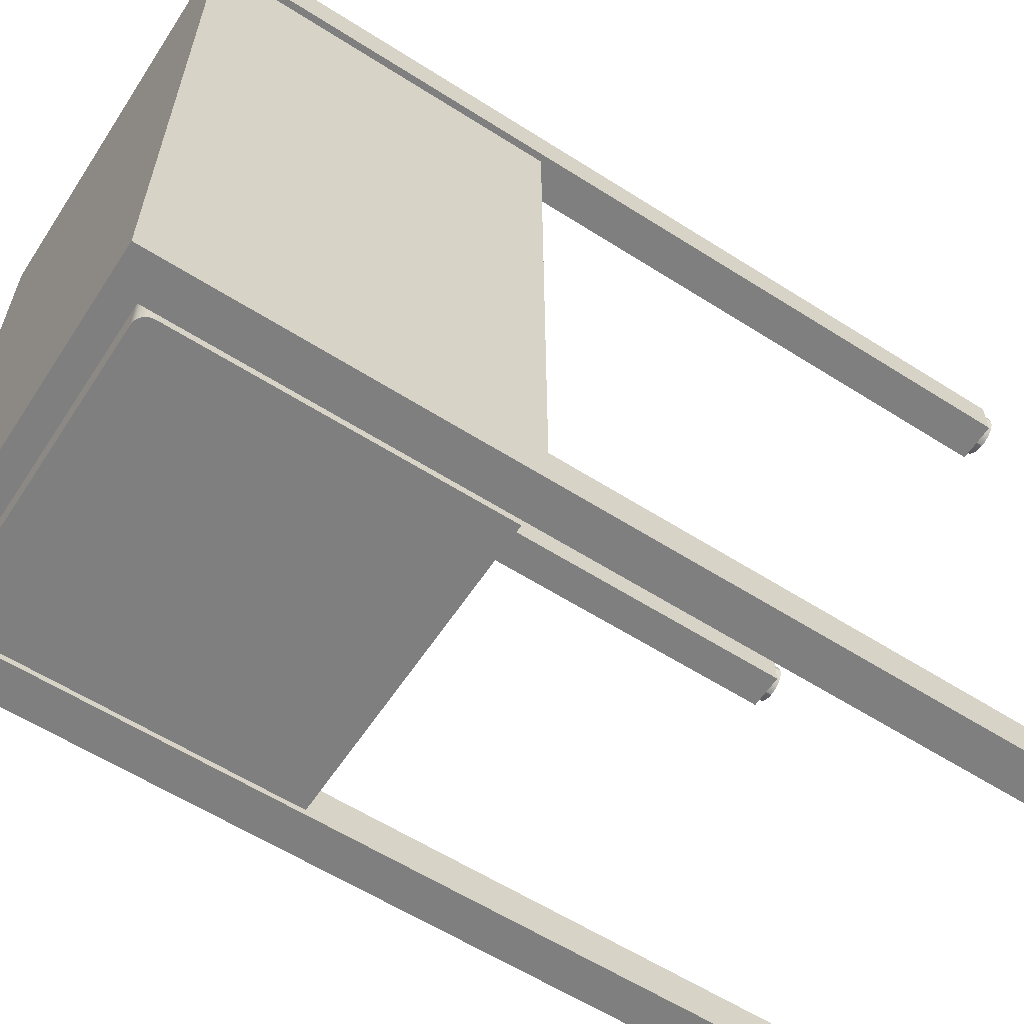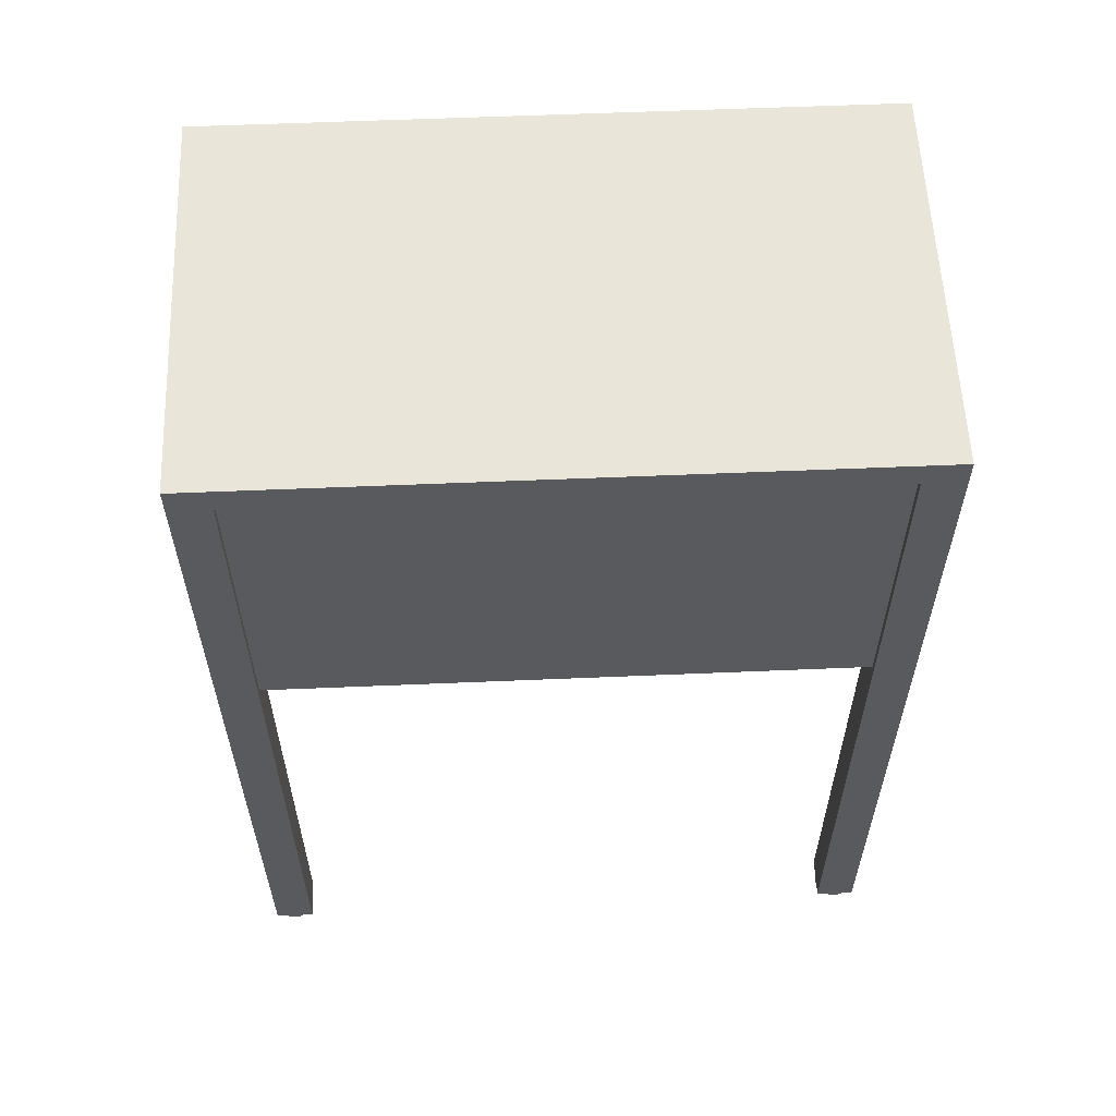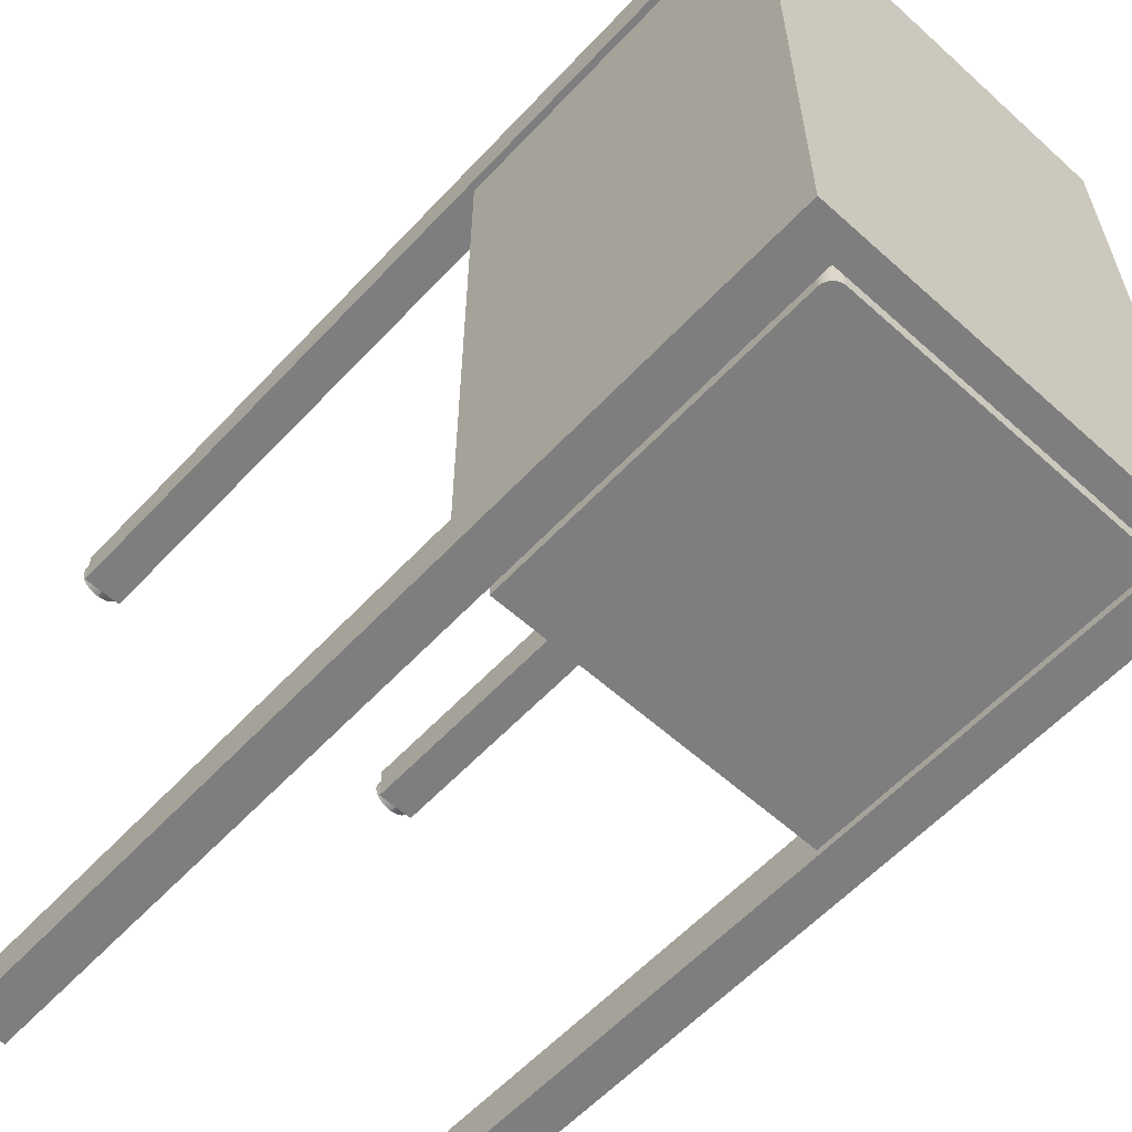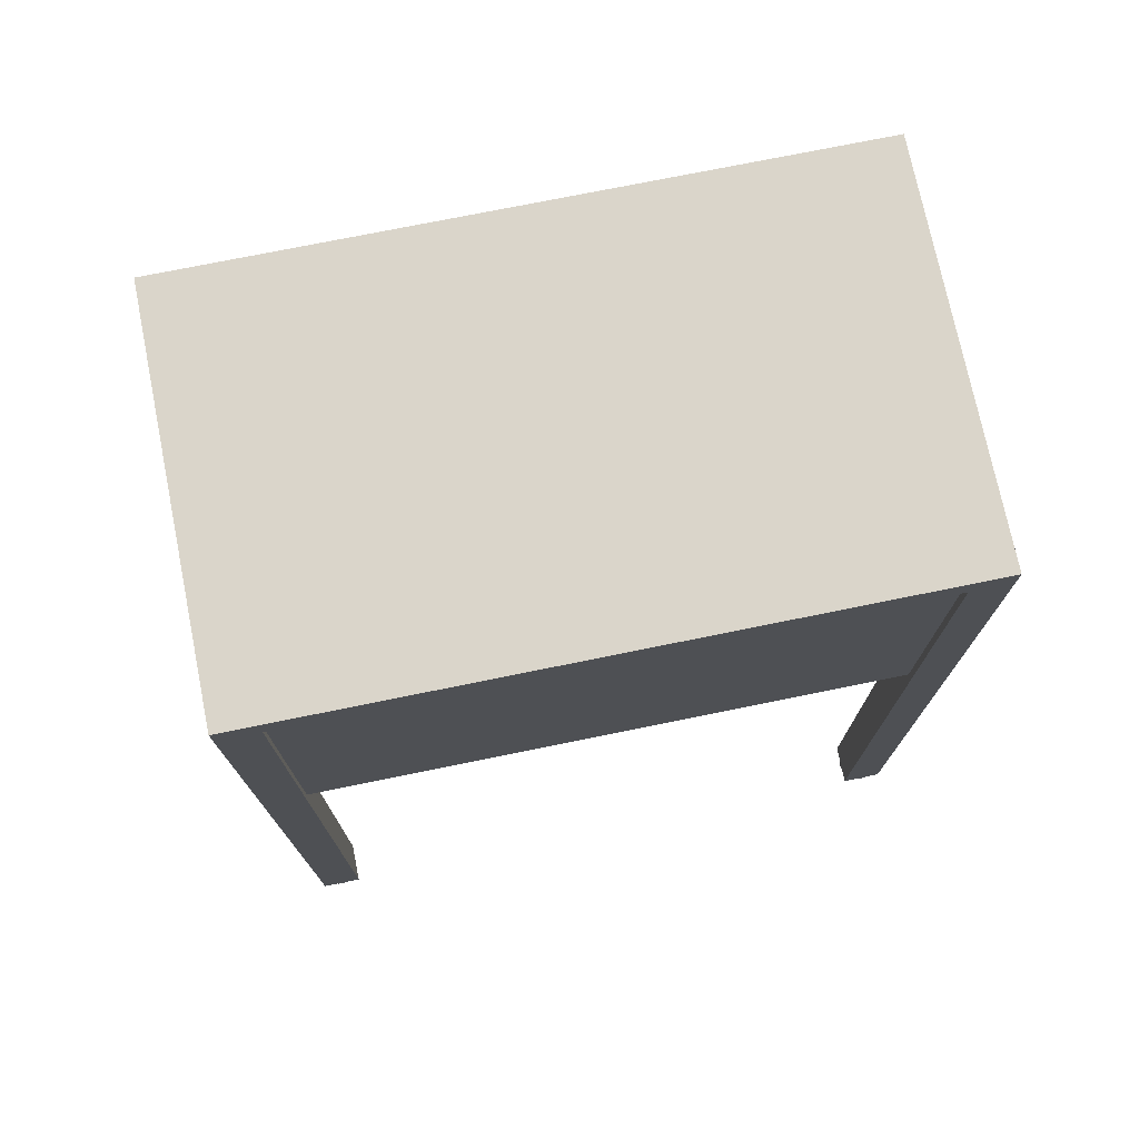
<metadata>
{"format":"obj","ext":"obj","renderer":"f3d","projection":"perspective","resolution":1024,"background":"white","views":[{"elev":-59.9,"azim":-123.1,"up":"+Z"},{"elev":58.3,"azim":-92.5,"up":"+Y"},{"elev":-59.4,"azim":137.3,"up":"+Z"},{"elev":74.3,"azim":78.5,"up":"+Y"}]}
</metadata>
<code>
g Mesh1 __________1_1 Group3 Group2 Group1 Model
v 270 5 -500
v 300 5 -500
v 285 5 -500
f 1 2 3
v 300 650 -500
f 2 1 4
v 270 650 -500
f 4 1 5
v 270 5 -485
f 6 5 1
v 270 650 -470
f 6 7 5
v 270 5 -470
f 7 6 8
v 270.5 5 -481.1
f 9 8 6
v 272 5 -477.5
f 8 9 10
v 272 0 -477.5
f 9 11 10
v 270.5 0 -481.1
f 11 9 12
f 6 12 9
v 270 0 -485
f 12 6 13
v 270.5 5 -488.9
f 14 13 6
v 270.5 0 -488.9
f 13 14 15
v 272 5 -492.5
f 16 15 14
v 272 0 -492.5
f 15 16 17
v 274.4 5 -495.6
f 18 17 16
v 274.4 0 -495.6
f 17 18 19
v 277.5 0 -498
f 18 20 19
v 277.5 5 -498
f 20 18 21
f 18 1 21
f 16 1 18
f 14 1 16
f 1 14 6
v 281.1 5 -499.5
f 21 1 22
f 22 1 3
v 285 0 -500
f 23 22 3
v 281.1 0 -499.5
f 22 23 24
v 281.1 0 -470.5
f 25 24 23
v 277.5 0 -472
f 26 24 25
f 26 20 24
v 274.4 0 -474.4
f 27 20 26
f 27 19 20
f 11 19 27
f 11 17 19
f 12 17 11
f 12 15 17
f 15 12 13
f 27 10 11
v 274.4 5 -474.4
f 10 27 28
v 277.5 5 -472
f 27 29 28
f 29 27 26
v 281.1 5 -470.5
f 26 30 29
f 30 26 25
v 285 5 -470
f 25 31 30
v 285 0 -470
f 31 25 32
f 25 23 32
v 288.9 0 -499.5
f 32 23 33
f 3 33 23
v 288.9 5 -499.5
f 33 3 34
f 2 34 3
v 292.5 5 -498
f 34 2 35
v 295.6 5 -495.6
f 35 2 36
v 298 5 -492.5
f 36 2 37
v 299.5 5 -488.9
f 37 2 38
v 300 5 -485
f 38 2 39
f 4 39 2
v 300 5 -470
f 4 40 39
v 300 650 -470
f 40 4 41
f 5 41 4
f 41 5 7
f 8 41 7
f 31 41 8
f 41 31 40
v 288.9 5 -470.5
f 42 40 31
v 292.5 5 -472
f 40 42 43
v 288.9 0 -470.5
f 44 43 42
v 292.5 0 -472
f 43 44 45
v 292.5 0 -498
f 44 46 45
f 44 33 46
f 32 33 44
f 42 32 44
f 32 42 31
f 34 46 33
f 46 34 35
v 295.6 0 -495.6
f 35 47 46
f 47 35 36
f 37 47 36
v 298 0 -492.5
f 47 37 48
f 38 48 37
v 299.5 0 -488.9
f 48 38 49
f 39 49 38
v 300 0 -485
f 49 39 50
v 299.5 5 -481.1
f 51 50 39
v 299.5 0 -481.1
f 50 51 52
v 298 5 -477.5
f 53 52 51
v 298 0 -477.5
f 52 53 54
v 295.6 5 -474.4
f 55 54 53
v 295.6 0 -474.4
f 54 55 56
f 55 45 56
f 45 55 43
f 40 43 55
f 40 55 53
f 40 53 51
f 40 51 39
f 45 47 56
f 45 46 47
f 56 47 48
f 56 48 54
f 54 48 49
f 54 49 52
f 52 49 50
f 8 30 31
f 8 29 30
f 8 28 29
f 8 10 28
f 21 24 20
f 24 21 22
g Mesh2 __________1_2 Group4 Group2 Group1 Model
v 4.512e-14 5 -500
v 30 5 -500
v 15 5 -500
f 57 58 59
v 30 650 -500
f 58 57 60
v 4.512e-14 650 -500
f 60 57 61
v 0 5 -485
f 62 61 57
v 4.512e-14 650 -470
f 62 63 61
v 4.512e-14 5 -470
f 63 62 64
v 0.5111 5 -481.1
f 65 64 62
v 2.01 5 -477.5
f 64 65 66
v 2.01 0 -477.5
f 65 67 66
v 0.5111 0 -481.1
f 67 65 68
f 62 68 65
v 0 0 -485
f 68 62 69
v 0.5111 5 -488.9
f 70 69 62
v 0.5111 0 -488.9
f 69 70 71
v 2.01 5 -492.5
f 72 71 70
v 2.01 0 -492.5
f 71 72 73
v 4.393 5 -495.6
f 74 73 72
v 4.393 0 -495.6
f 73 74 75
v 7.5 0 -498
f 74 76 75
v 7.5 5 -498
f 76 74 77
f 74 57 77
f 72 57 74
f 70 57 72
f 57 70 62
v 11.12 5 -499.5
f 77 57 78
f 78 57 59
v 15 0 -500
f 79 78 59
v 11.12 0 -499.5
f 78 79 80
v 11.12 0 -470.5
f 81 80 79
v 7.5 0 -472
f 82 80 81
f 82 76 80
v 4.393 0 -474.4
f 83 76 82
f 83 75 76
f 67 75 83
f 67 73 75
f 68 73 67
f 68 71 73
f 71 68 69
f 83 66 67
v 4.393 5 -474.4
f 66 83 84
v 7.5 5 -472
f 83 85 84
f 85 83 82
v 11.12 5 -470.5
f 82 86 85
f 86 82 81
v 15 5 -470
f 81 87 86
v 15 0 -470
f 87 81 88
f 81 79 88
v 18.88 0 -499.5
f 88 79 89
f 59 89 79
v 18.88 5 -499.5
f 89 59 90
f 58 90 59
v 22.5 5 -498
f 90 58 91
v 25.61 5 -495.6
f 91 58 92
v 27.99 5 -492.5
f 92 58 93
v 29.49 5 -488.9
f 93 58 94
v 30 5 -485
f 94 58 95
f 60 95 58
v 30 5 -470
f 60 96 95
v 30 650 -470
f 96 60 97
f 61 97 60
f 97 61 63
f 64 97 63
f 87 97 64
f 97 87 96
v 18.88 5 -470.5
f 98 96 87
v 22.5 5 -472
f 96 98 99
v 18.88 0 -470.5
f 100 99 98
v 22.5 0 -472
f 99 100 101
v 22.5 0 -498
f 100 102 101
f 100 89 102
f 88 89 100
f 98 88 100
f 88 98 87
f 90 102 89
f 102 90 91
v 25.61 0 -495.6
f 91 103 102
f 103 91 92
f 93 103 92
v 27.99 0 -492.5
f 103 93 104
f 94 104 93
v 29.49 0 -488.9
f 104 94 105
f 95 105 94
v 30 0 -485
f 105 95 106
v 29.49 5 -481.1
f 107 106 95
v 29.49 0 -481.1
f 106 107 108
v 27.99 5 -477.5
f 109 108 107
v 27.99 0 -477.5
f 108 109 110
v 25.61 5 -474.4
f 111 110 109
v 25.61 0 -474.4
f 110 111 112
f 111 101 112
f 101 111 99
f 96 99 111
f 96 111 109
f 96 109 107
f 96 107 95
f 101 103 112
f 101 102 103
f 112 103 104
f 112 104 110
f 110 104 105
f 110 105 108
f 108 105 106
f 64 86 87
f 64 85 86
f 64 84 85
f 64 66 84
f 77 80 76
f 80 77 78
g Mesh3 Group5 Group2 Group1 Model
v 300 670 -1.692e-14
v 4.512e-14 650 -1.692e-14
v 300 650 -1.692e-14
f 113 114 115
v 4.512e-14 670 -1.692e-14
f 114 113 116
v 4.512e-14 670 -500
f 113 117 116
v 300 670 -500
f 117 113 118
f 113 4 118
f 4 113 115
f 114 4 115
f 4 114 61
f 114 117 61
f 117 114 116
f 117 4 61
f 4 117 118
g Mesh4 __________1_3 Group6 Group2 Group1 Model
v 270 5 -30
v 300 5 -30
v 285 5 -30
f 119 120 121
v 300 650 -30
f 120 119 122
v 270 650 -30
f 122 119 123
v 270 5 -15
f 124 123 119
v 270 650 -1.692e-14
f 124 125 123
v 270 5 -1.573e-14
f 125 124 126
v 270.5 5 -11.12
f 127 126 124
v 272 5 -7.5
f 126 127 128
v 272 0 -7.5
f 127 129 128
v 270.5 0 -11.12
f 129 127 130
f 124 130 127
v 270 0 -15
f 130 124 131
v 270.5 5 -18.88
f 132 131 124
v 270.5 0 -18.88
f 131 132 133
v 272 5 -22.5
f 134 133 132
v 272 0 -22.5
f 133 134 135
v 274.4 5 -25.61
f 136 135 134
v 274.4 0 -25.61
f 135 136 137
v 277.5 0 -27.99
f 136 138 137
v 277.5 5 -27.99
f 138 136 139
f 136 119 139
f 134 119 136
f 132 119 134
f 119 132 124
v 281.1 5 -29.49
f 139 119 140
f 140 119 121
v 285 0 -30
f 141 140 121
v 281.1 0 -29.49
f 140 141 142
v 281.1 0 -0.5111
f 143 142 141
v 277.5 0 -2.01
f 144 142 143
f 144 138 142
v 274.4 0 -4.393
f 145 138 144
f 145 137 138
f 129 137 145
f 129 135 137
f 130 135 129
f 130 133 135
f 133 130 131
f 145 128 129
v 274.4 5 -4.393
f 128 145 146
v 277.5 5 -2.01
f 145 147 146
f 147 145 144
v 281.1 5 -0.5111
f 144 148 147
f 148 144 143
v 285 5 -3.622e-16
f 143 149 148
v 285 0 -0
f 149 143 150
f 143 141 150
v 288.9 0 -29.49
f 150 141 151
f 121 151 141
v 288.9 5 -29.49
f 151 121 152
f 120 152 121
v 292.5 5 -27.99
f 152 120 153
v 295.6 5 -25.61
f 153 120 154
v 298 5 -22.5
f 154 120 155
v 299.5 5 -18.88
f 155 120 156
v 300 5 -15
f 156 120 157
f 122 157 120
v 300 5 -1.728e-14
f 122 158 157
f 158 122 115
f 123 115 122
f 115 123 125
f 126 115 125
f 149 115 126
f 115 149 158
v 288.9 5 -0.5111
f 159 158 149
v 292.5 5 -2.01
f 158 159 160
v 288.9 0 -0.5111
f 161 160 159
v 292.5 0 -2.01
f 160 161 162
v 292.5 0 -27.99
f 161 163 162
f 161 151 163
f 150 151 161
f 159 150 161
f 150 159 149
f 152 163 151
f 163 152 153
v 295.6 0 -25.61
f 153 164 163
f 164 153 154
f 155 164 154
v 298 0 -22.5
f 164 155 165
f 156 165 155
v 299.5 0 -18.88
f 165 156 166
f 157 166 156
v 300 0 -15
f 166 157 167
v 299.5 5 -11.12
f 168 167 157
v 299.5 0 -11.12
f 167 168 169
v 298 5 -7.5
f 170 169 168
v 298 0 -7.5
f 169 170 171
v 295.6 5 -4.393
f 172 171 170
v 295.6 0 -4.393
f 171 172 173
f 172 162 173
f 162 172 160
f 158 160 172
f 158 172 170
f 158 170 168
f 158 168 157
f 162 164 173
f 162 163 164
f 173 164 165
f 173 165 171
f 171 165 166
f 171 166 169
f 169 166 167
f 126 148 149
f 126 147 148
f 126 146 147
f 126 128 146
f 139 142 138
f 142 139 140
g Mesh5 __________1_4 Group7 Group2 Group1 Model
v 0 5 -30
v 30 5 -30
v 15 5 -30
f 174 175 176
v 30 650 -30
f 175 174 177
v 0 650 -30
f 177 174 178
v -4.512e-14 5 -15
f 179 178 174
v 0 650 -0
f 179 180 178
v 0 5 1.193e-15
f 180 179 181
v 0.5111 5 -11.12
f 182 181 179
v 2.01 5 -7.5
f 181 182 183
v 2.01 0 -7.5
f 182 184 183
v 0.5111 0 -11.12
f 184 182 185
f 179 185 182
v -4.512e-14 0 -15
f 185 179 186
v 0.5111 5 -18.88
f 187 186 179
v 0.5111 0 -18.88
f 186 187 188
v 2.01 5 -22.5
f 189 188 187
v 2.01 0 -22.5
f 188 189 190
v 4.393 5 -25.61
f 191 190 189
v 4.393 0 -25.61
f 190 191 192
v 7.5 0 -27.99
f 191 193 192
v 7.5 5 -27.99
f 193 191 194
f 191 174 194
f 189 174 191
f 187 174 189
f 174 187 179
v 11.12 5 -29.49
f 194 174 195
f 195 174 176
v 15 0 -30
f 196 195 176
v 11.12 0 -29.49
f 195 196 197
v 11.12 0 -0.5111
f 198 197 196
v 7.5 0 -2.01
f 199 197 198
f 199 193 197
v 4.393 0 -4.393
f 200 193 199
f 200 192 193
f 184 192 200
f 184 190 192
f 185 190 184
f 185 188 190
f 188 185 186
f 200 183 184
v 4.393 5 -4.393
f 183 200 201
v 7.5 5 -2.01
f 200 202 201
f 202 200 199
v 11.12 5 -0.5111
f 199 203 202
f 203 199 198
v 15 5 1.656e-14
f 198 204 203
v 15 0 1.692e-14
f 204 198 205
f 198 196 205
v 18.88 0 -29.49
f 205 196 206
f 176 206 196
v 18.88 5 -29.49
f 206 176 207
f 175 207 176
v 22.5 5 -27.99
f 207 175 208
v 25.61 5 -25.61
f 208 175 209
v 27.99 5 -22.5
f 209 175 210
v 29.49 5 -18.88
f 210 175 211
v 30 5 -15
f 211 175 212
f 177 212 175
v 30 5 -3.622e-16
f 177 213 212
v 30 650 -0
f 213 177 214
f 178 214 177
f 214 178 180
f 181 214 180
f 204 214 181
f 214 204 213
v 18.88 5 -0.5111
f 215 213 204
v 22.5 5 -2.01
f 213 215 216
v 18.88 0 -0.5111
f 217 216 215
v 22.5 0 -2.01
f 216 217 218
v 22.5 0 -27.99
f 217 219 218
f 217 206 219
f 205 206 217
f 215 205 217
f 205 215 204
f 207 219 206
f 219 207 208
v 25.61 0 -25.61
f 208 220 219
f 220 208 209
f 210 220 209
v 27.99 0 -22.5
f 220 210 221
f 211 221 210
v 29.49 0 -18.88
f 221 211 222
f 212 222 211
v 30 0 -15
f 222 212 223
v 29.49 5 -11.12
f 224 223 212
v 29.49 0 -11.12
f 223 224 225
v 27.99 5 -7.5
f 226 225 224
v 27.99 0 -7.5
f 225 226 227
v 25.61 5 -4.393
f 228 227 226
v 25.61 0 -4.393
f 227 228 229
f 228 218 229
f 218 228 216
f 213 216 228
f 213 228 226
f 213 226 224
f 213 224 212
f 218 220 229
f 218 219 220
f 229 220 221
f 229 221 227
f 227 221 222
f 227 222 225
f 225 222 223
f 181 203 204
f 181 202 203
f 181 201 202
f 181 183 201
f 194 197 193
f 197 194 195
g Mesh6 Group8 Group1 Model
v 295 405 -470
v 295 650 -30
v 295 405 -30
f 230 231 232
v 295 650 -470
f 231 230 233
f 230 7 233
v 270 405 -470
f 7 230 234
v 270 405 -30
f 230 235 234
f 235 230 232
f 231 235 232
f 235 231 123
f 231 7 123
f 7 231 233
f 7 235 123
f 235 7 234
g Mesh7 Group9 Group1 Model
v 30 405 -470
v 30 650 -30
v 30 405 -30
f 236 237 238
f 237 236 97
v 5 650 -470
f 236 239 97
v 5 405 -470
f 239 236 240
v 5 405 -30
f 236 241 240
f 241 236 238
f 237 241 238
v 5 650 -30
f 241 237 242
f 237 239 242
f 239 237 97
f 239 241 242
f 241 239 240
g Mesh8 Group10 Group1 Model
v 267 637 -470
v 33 405 -470
v 267 405 -470
f 243 244 245
v 33 637 -470
f 244 243 246
v 266.9 638.3 -470
f 246 243 247
v 267 637 -500
f 248 247 243
v 266.9 638.3 -500
f 247 248 249
v 33.09 638.3 -500
f 248 250 249
v 33 637 -500
f 248 251 250
v 267 405 -500
f 252 251 248
v 33 405 -500
f 251 252 253
f 252 244 253
f 244 252 245
f 252 243 245
f 243 252 248
f 246 253 244
f 253 246 251
f 246 250 251
v 33.09 638.3 -470
f 250 246 254
f 246 247 254
v 266.7 639.6 -470
f 254 247 255
f 249 255 247
v 266.7 639.6 -500
f 255 249 256
v 33.34 639.6 -500
f 249 257 256
f 249 250 257
f 254 257 250
v 33.34 639.6 -470
f 257 254 258
f 254 255 258
v 266.2 640.8 -470
f 258 255 259
f 256 259 255
v 266.2 640.8 -500
f 259 256 260
v 33.76 640.8 -500
f 256 261 260
f 256 257 261
f 258 261 257
v 33.76 640.8 -470
f 261 258 262
f 258 259 262
v 265.7 642 -470
f 262 259 263
f 260 263 259
v 265.7 642 -500
f 263 260 264
v 34.34 642 -500
f 260 265 264
f 260 261 265
f 262 265 261
v 34.34 642 -470
f 265 262 266
f 262 263 266
v 264.9 643.1 -470
f 266 263 267
f 264 267 263
v 264.9 643.1 -500
f 267 264 268
v 35.07 643.1 -500
f 264 269 268
f 264 265 269
f 266 269 265
v 35.07 643.1 -470
f 269 266 270
f 266 267 270
v 264.1 644.1 -470
f 270 267 271
f 268 271 267
v 264.1 644.1 -500
f 271 268 272
v 35.93 644.1 -500
f 268 273 272
f 268 269 273
f 270 273 269
v 35.93 644.1 -470
f 273 270 274
f 270 271 274
v 263.1 644.9 -470
f 274 271 275
v 263.1 644.9 -500
f 271 276 275
f 276 271 272
v 36.91 644.9 -500
f 272 277 276
f 272 273 277
v 36.91 644.9 -470
f 273 278 277
f 278 273 274
f 274 275 278
v 262 645.7 -470
f 278 275 279
v 262 645.7 -500
f 275 280 279
f 280 275 276
v 38 645.7 -500
f 276 281 280
f 276 277 281
v 38 645.7 -470
f 277 282 281
f 282 277 278
f 278 279 282
v 260.8 646.2 -470
f 282 279 283
v 260.8 646.2 -500
f 279 284 283
f 284 279 280
v 39.17 646.2 -500
f 280 285 284
f 280 281 285
v 39.17 646.2 -470
f 281 286 285
f 286 281 282
f 282 283 286
v 259.6 646.7 -470
f 286 283 287
v 259.6 646.7 -500
f 283 288 287
f 288 283 284
v 40.41 646.7 -500
f 284 289 288
f 284 285 289
v 40.41 646.7 -470
f 285 290 289
f 290 285 286
f 286 287 290
v 258.3 646.9 -470
f 290 287 291
v 258.3 646.9 -500
f 287 292 291
f 292 287 288
f 288 289 292
v 41.69 646.9 -500
f 292 289 293
v 41.69 646.9 -470
f 289 294 293
f 294 289 290
f 290 291 294
v 257 647 -470
f 294 291 295
v 257 647 -500
f 291 296 295
f 296 291 292
v 43 647 -500
f 292 297 296
f 292 293 297
v 43 647 -470
f 293 298 297
f 298 293 294
f 294 295 298
f 295 297 298
f 297 295 296
g Mesh9 Group1 Model
v 30 575 -30
f 299 235 238
v 270 575 -30
f 235 299 300
v 270 575 -5
f 299 301 300
v 30 575 -5
f 301 299 302
v 30 405 -5
f 299 303 302
f 303 299 238
v 30 575 -470
f 304 238 299
f 238 304 236
f 304 234 236
v 270 575 -470
f 234 304 305
f 304 300 305
f 300 304 299
f 300 234 305
f 234 300 235
f 301 235 300
v 270 405 -5
f 235 301 306
f 301 303 306
f 303 301 302
f 303 235 306
f 235 303 238
f 238 234 235
f 234 238 236

</code>
